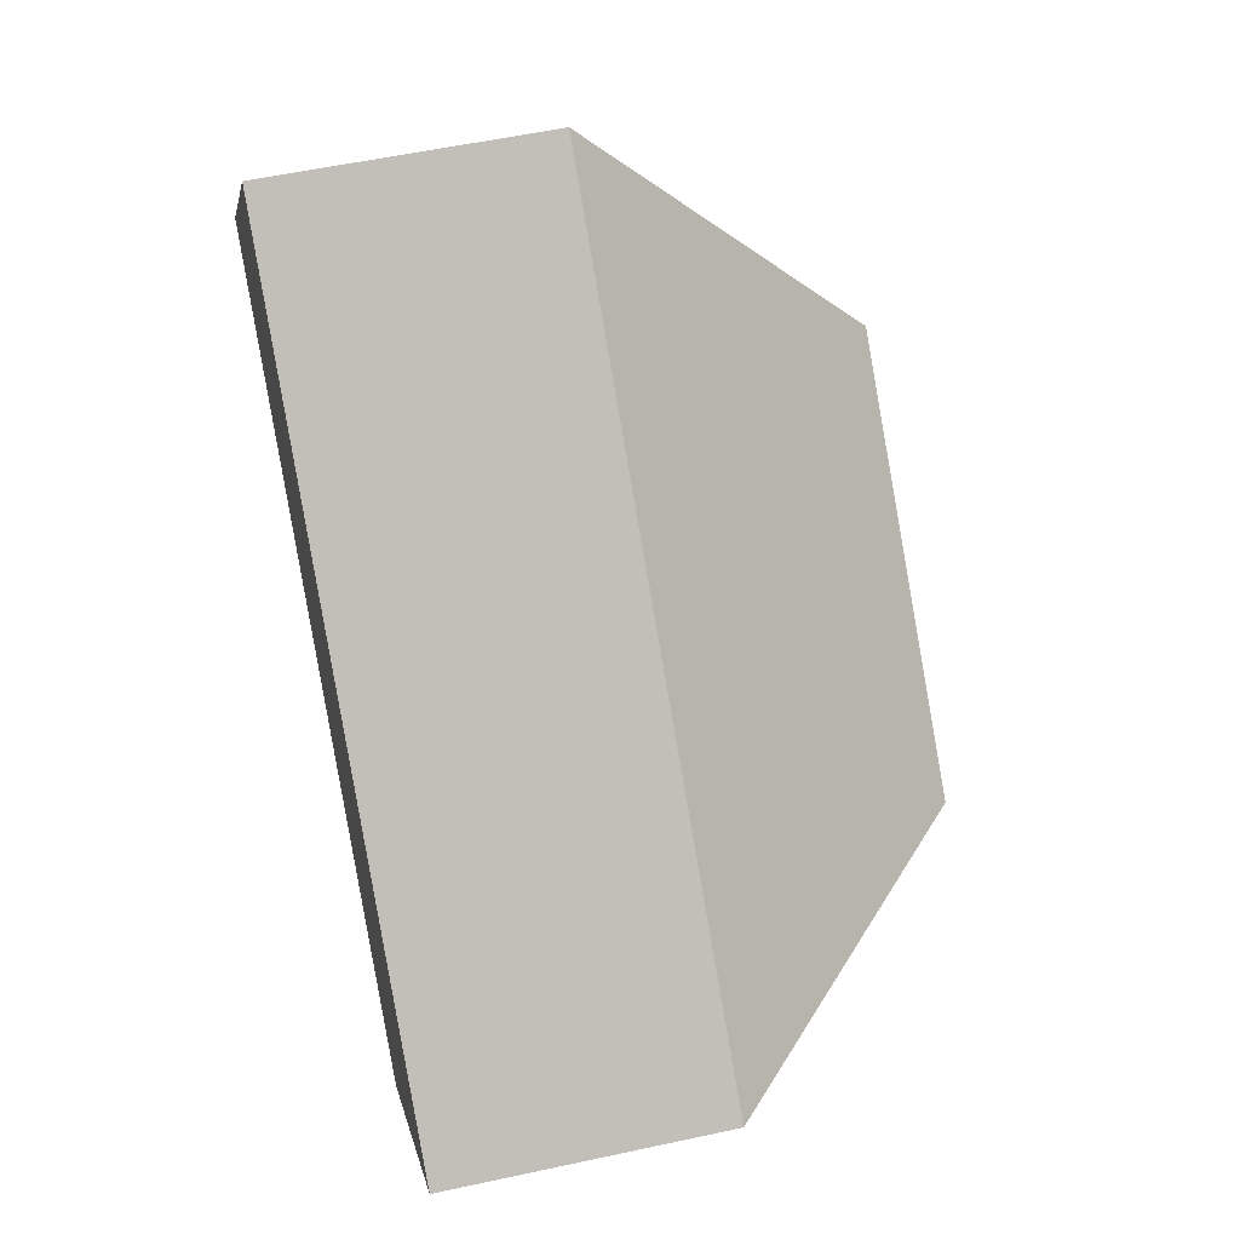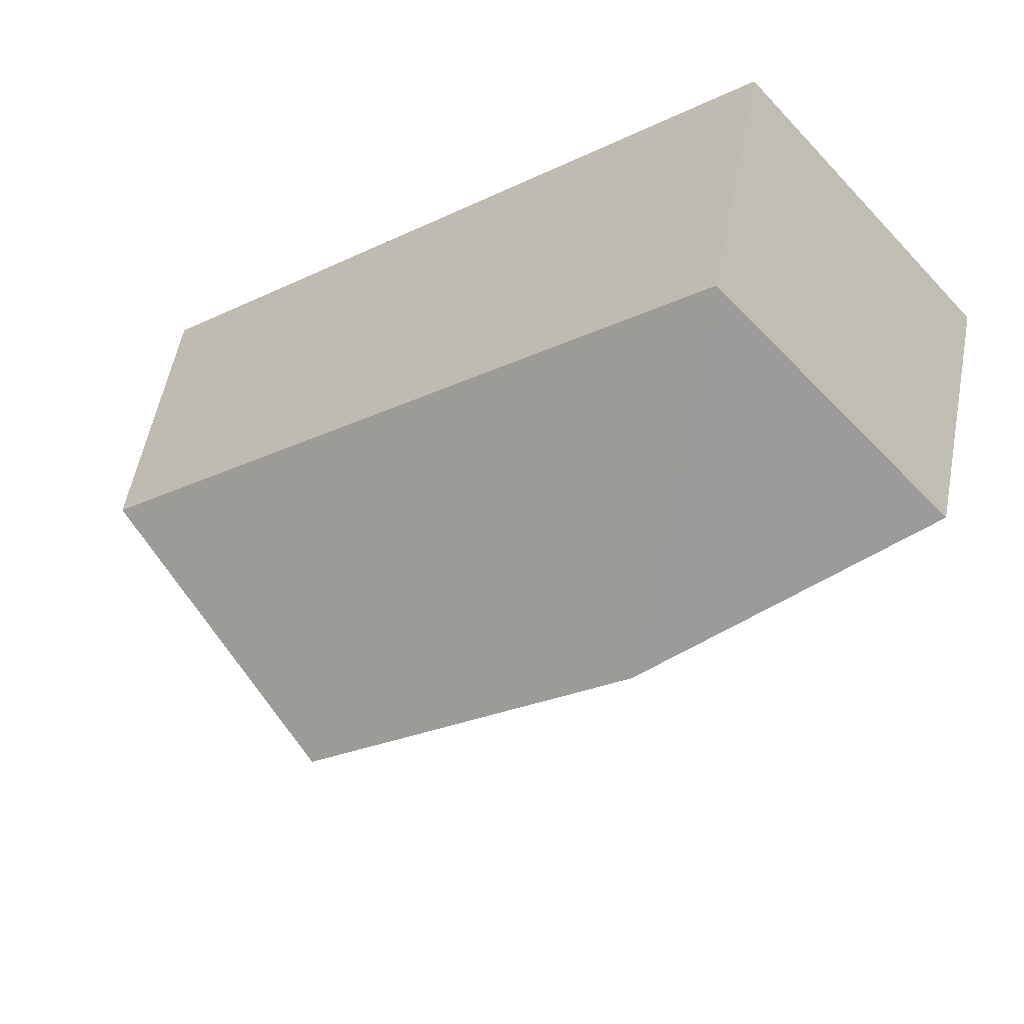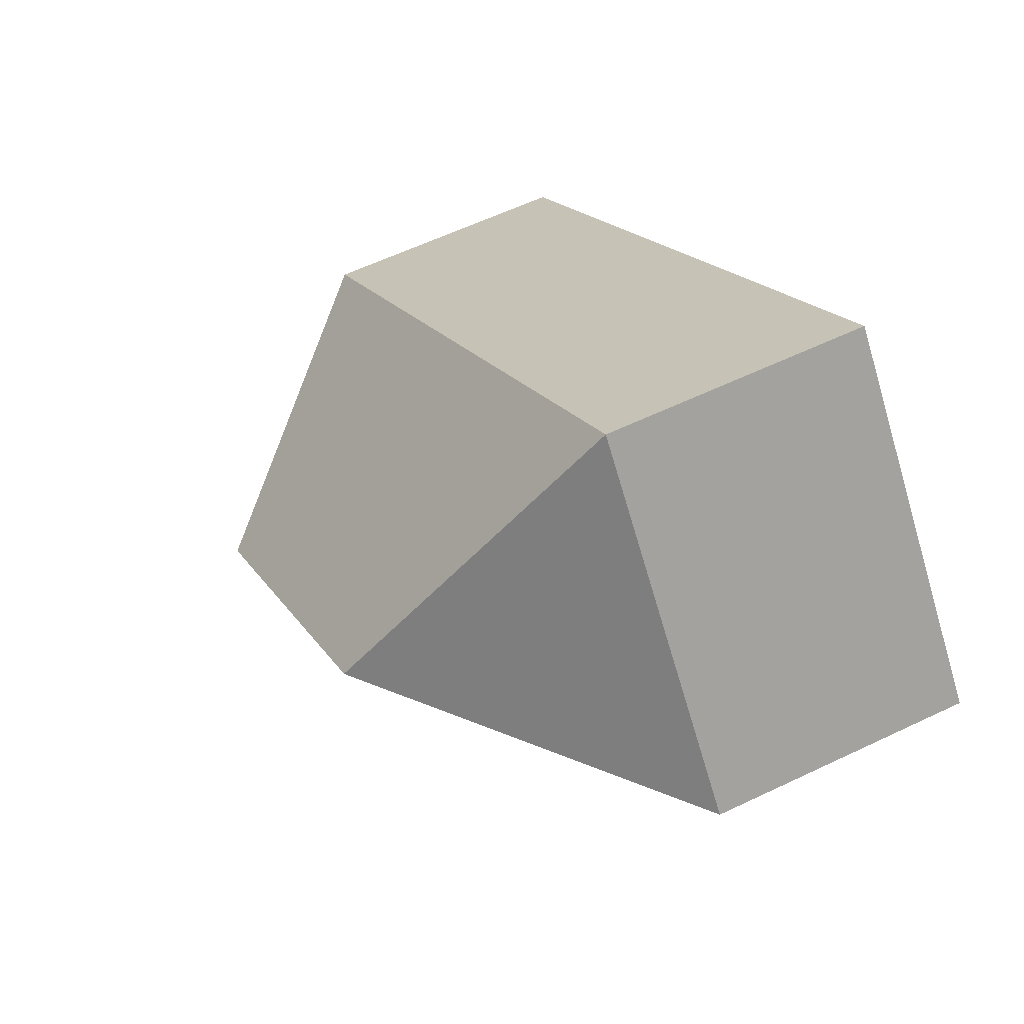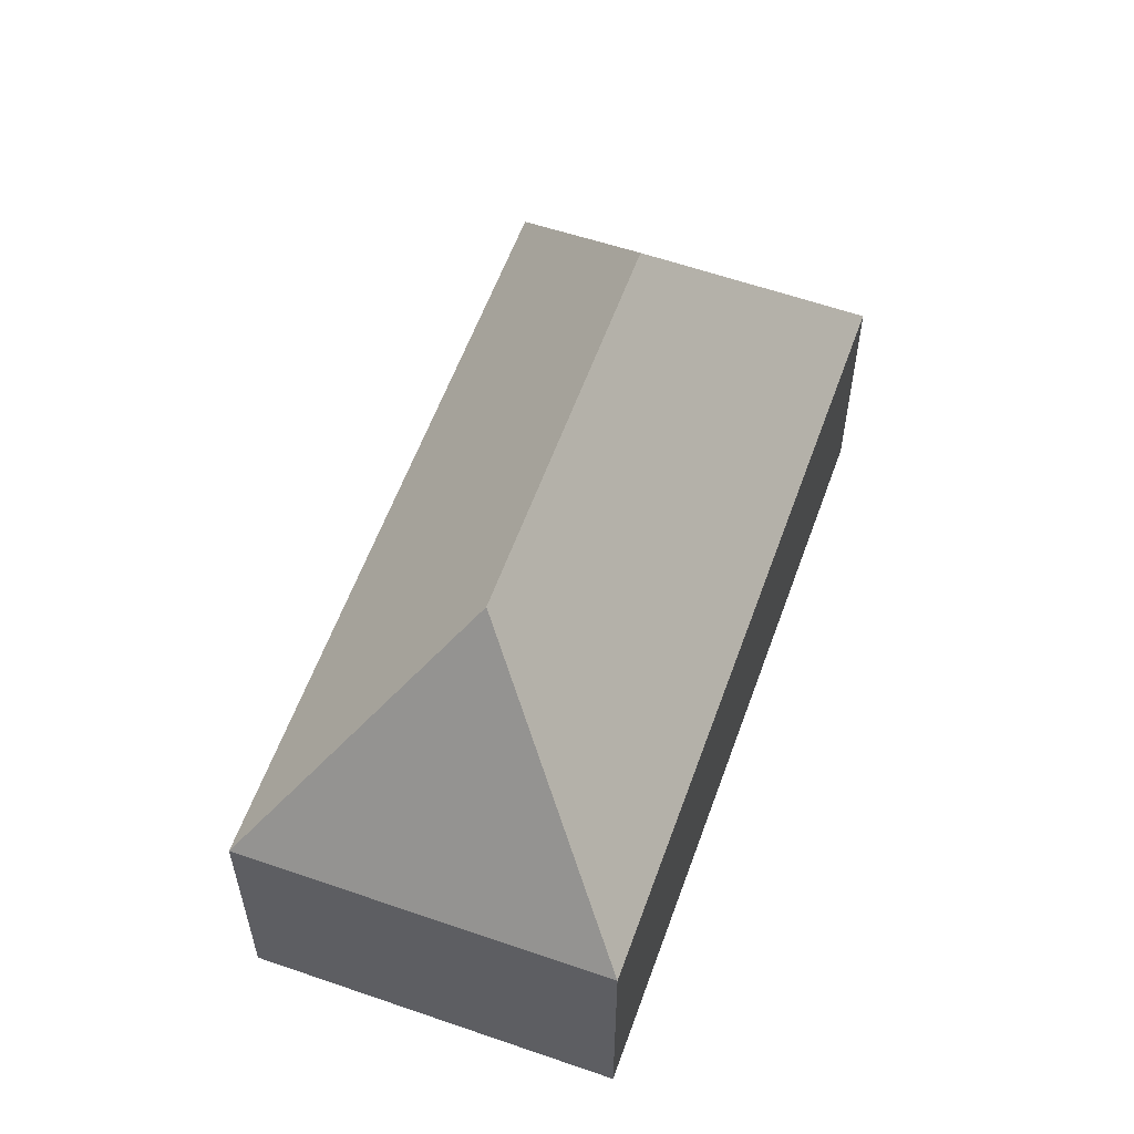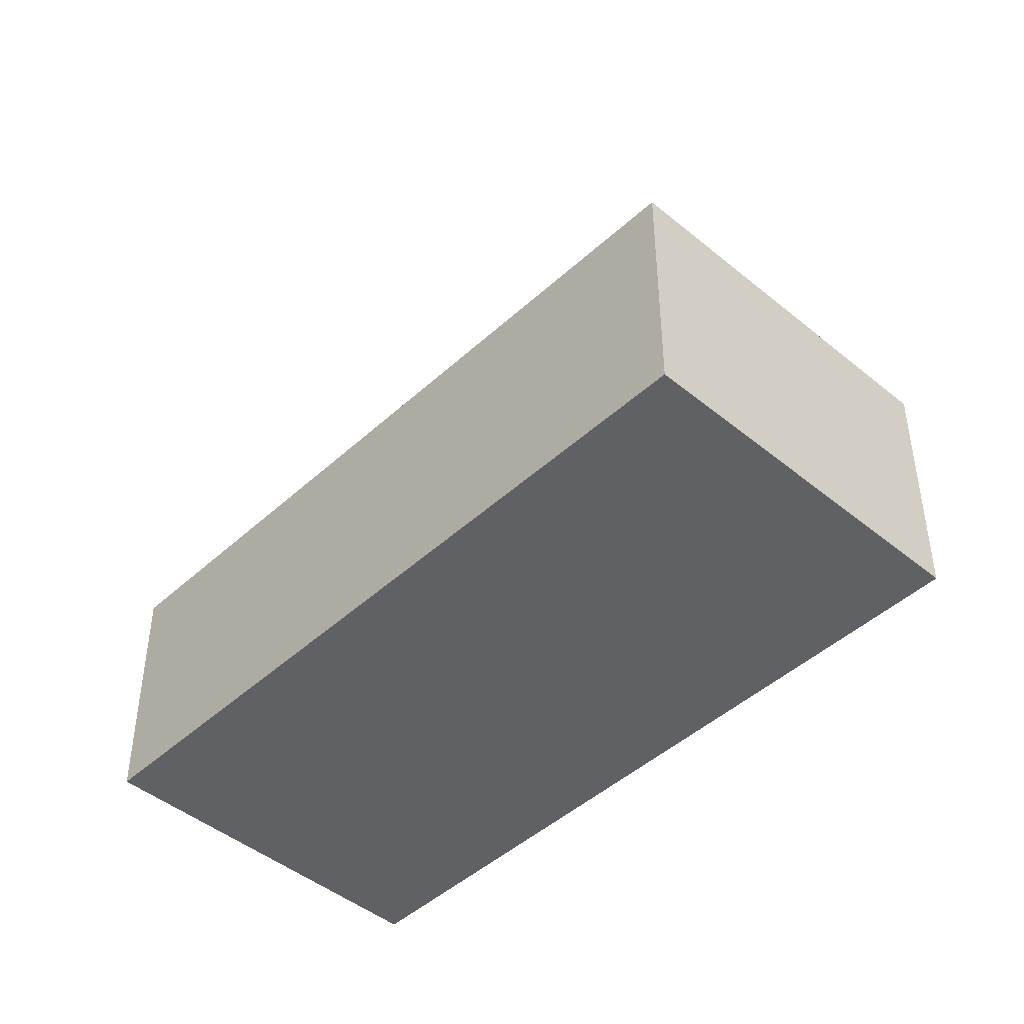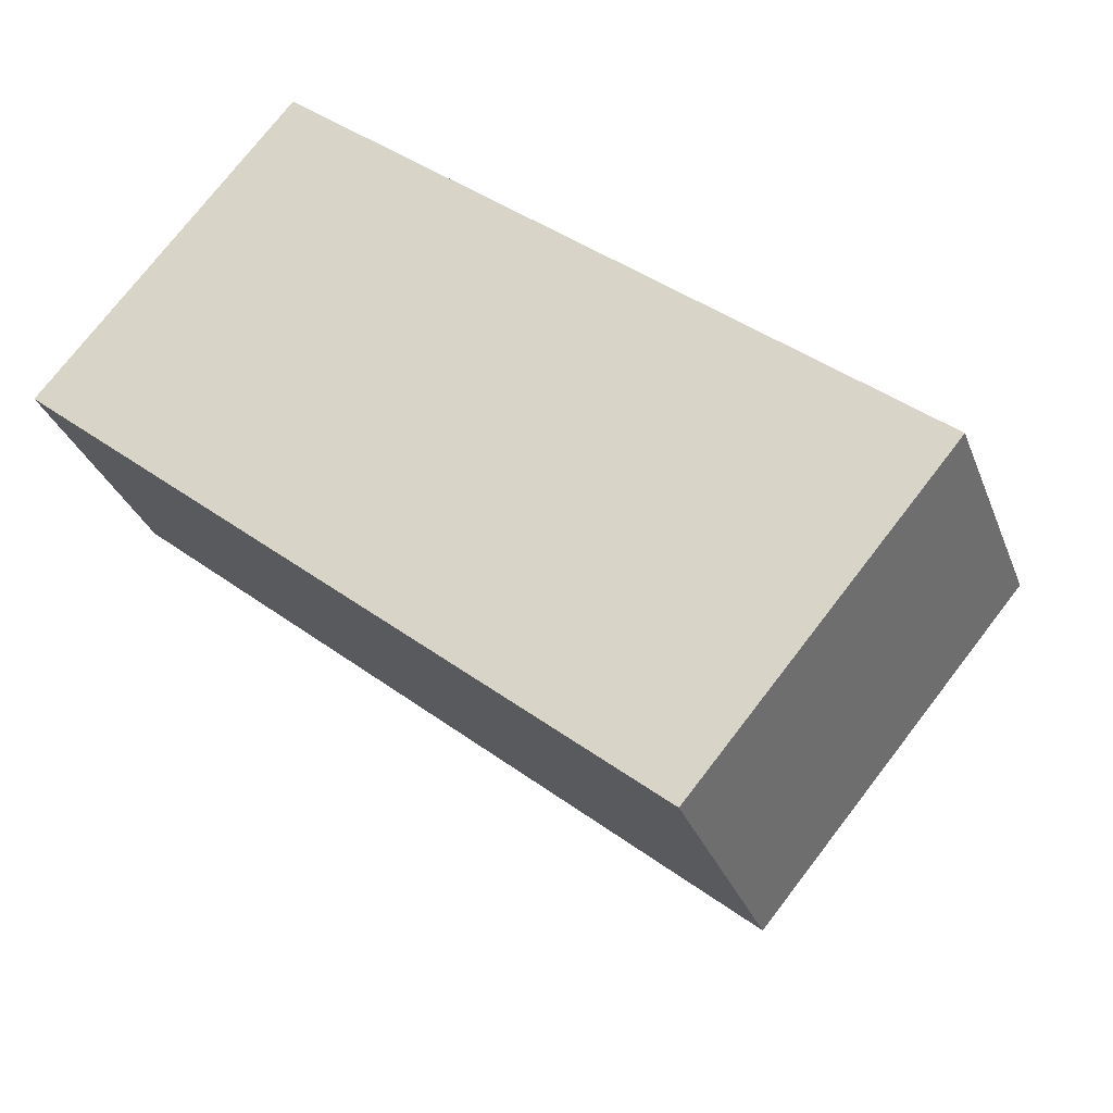
<metadata>
{"format":"obj","ext":"obj","renderer":"f3d","projection":"perspective","resolution":1024,"background":"white","views":[{"elev":54.5,"azim":77.0,"up":"+Z"},{"elev":55.3,"azim":-169.2,"up":"+Z"},{"elev":59.0,"azim":-116.3,"up":"+Z"},{"elev":58.4,"azim":149.6,"up":"+Y"},{"elev":-45.4,"azim":86.4,"up":"+Y"},{"elev":-30.9,"azim":18.5,"up":"+Z"}]}
</metadata>
<code>
v  16.48 6.561 -0.919
v  6.952 13.02 0.618
v  6.334 6.561 7.57
v  22.14 6.561 -5.656
v  15.19 13.02 -6.274
v  15.81 6.56 -13.23
v  7.744 6.561 -6.48
v  4.441 6.561 -3.716
v  1.098 6.561 -0.919
v  0 6.562 4.018e-16
v  0 0 0
v  6.334 -4.635e-16 7.57
v  16.48 5.627e-17 -0.919
v  22.14 3.463e-16 -5.656
v  15.81 8.099e-16 -13.23
v  1.098 5.627e-17 -0.919
v  4.441 2.275e-16 -3.716
v  7.744 3.968e-16 -6.48
g defaultobject
f 1 2 3
f 2 1 4
f 2 4 5
f 5 4 6
f 7 5 6
f 5 7 2
f 2 7 8
f 2 8 9
f 2 9 10
f 2 10 3
f 11 3 10
f 3 11 12
f 12 1 3
f 1 12 13
f 1 13 4
f 4 13 14
f 14 6 4
f 6 14 15
f 9 11 10
f 11 9 16
f 16 9 8
f 16 8 17
f 17 8 7
f 17 7 18
f 18 7 6
f 18 6 15
f 13 15 14
f 15 13 12
f 15 12 18
f 18 12 17
f 17 12 11
f 17 11 16

</code>
